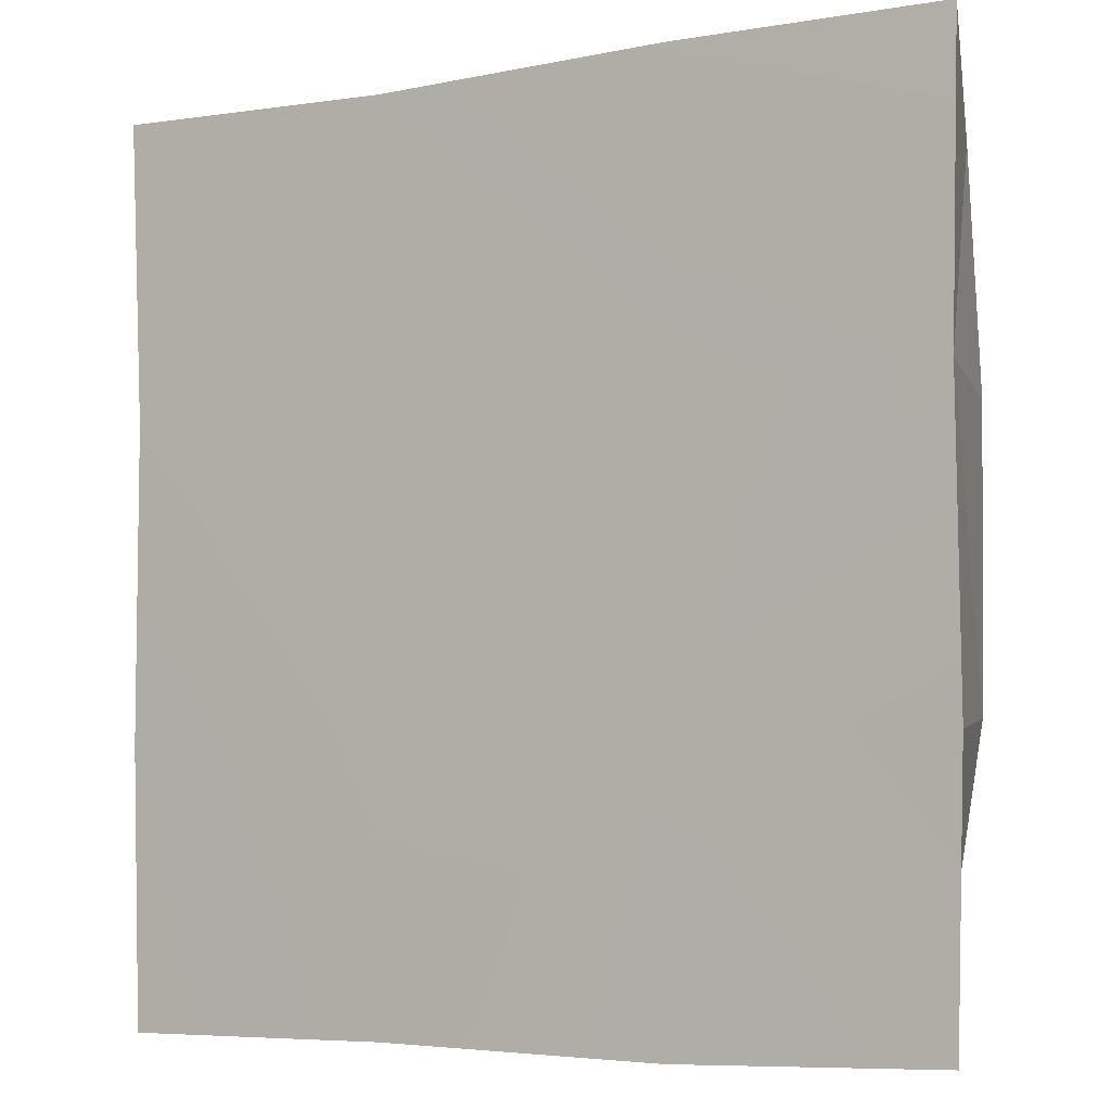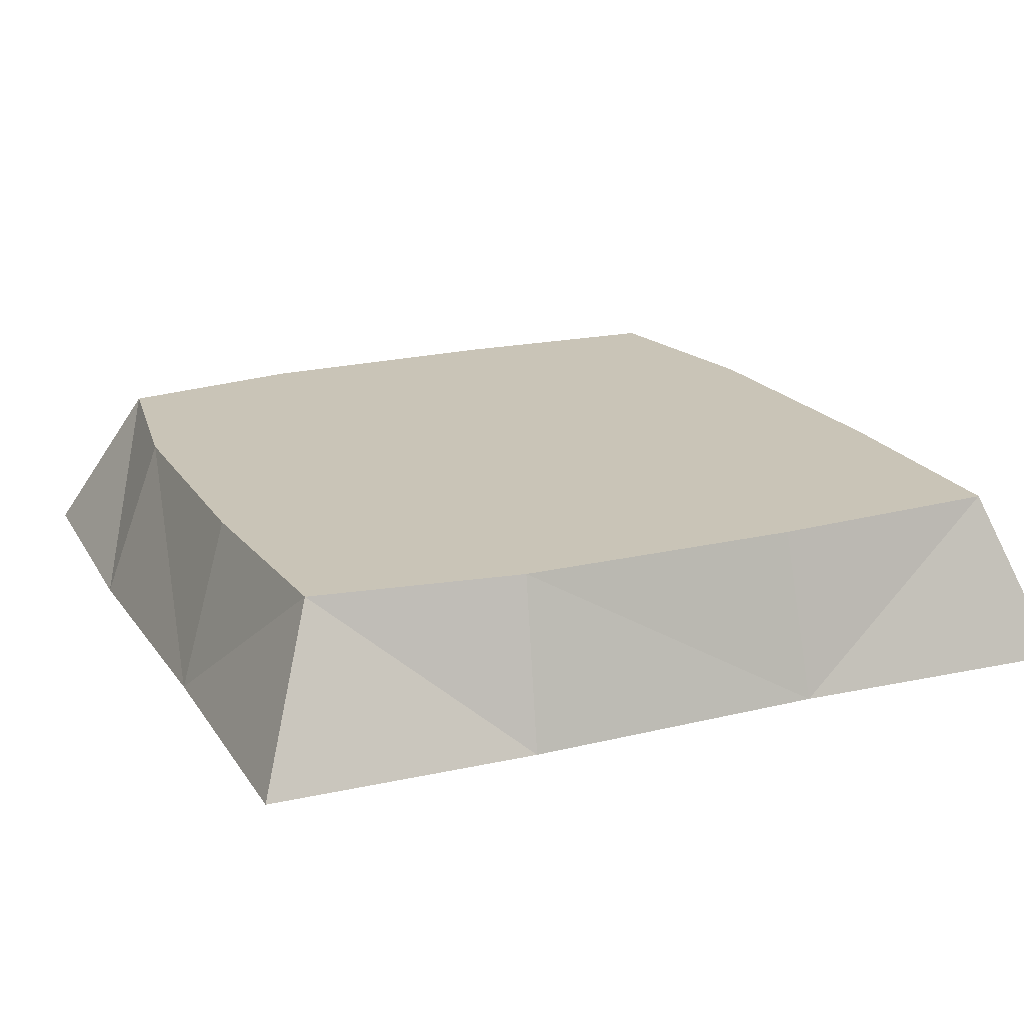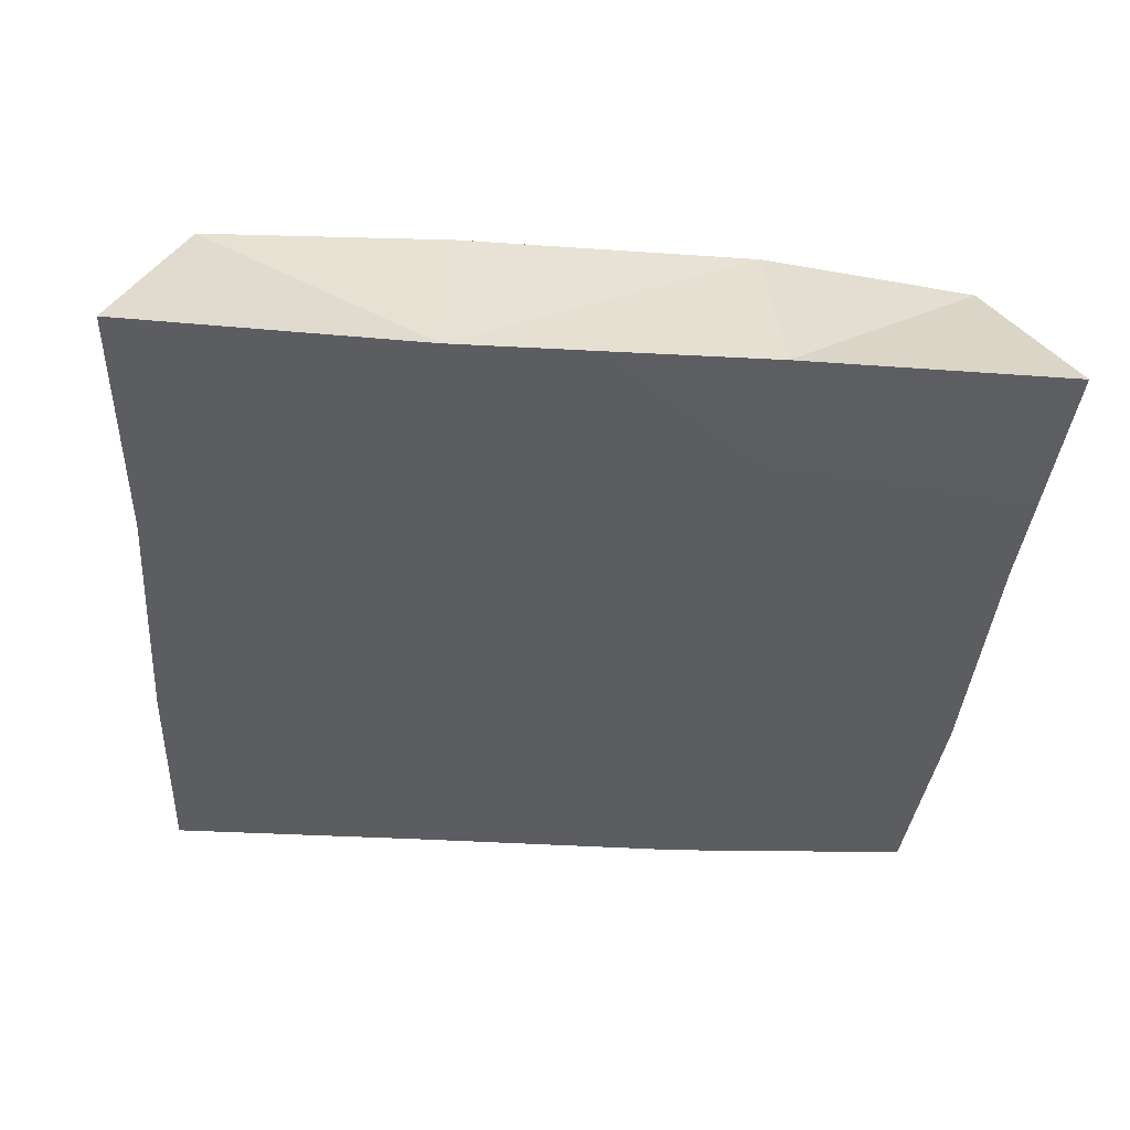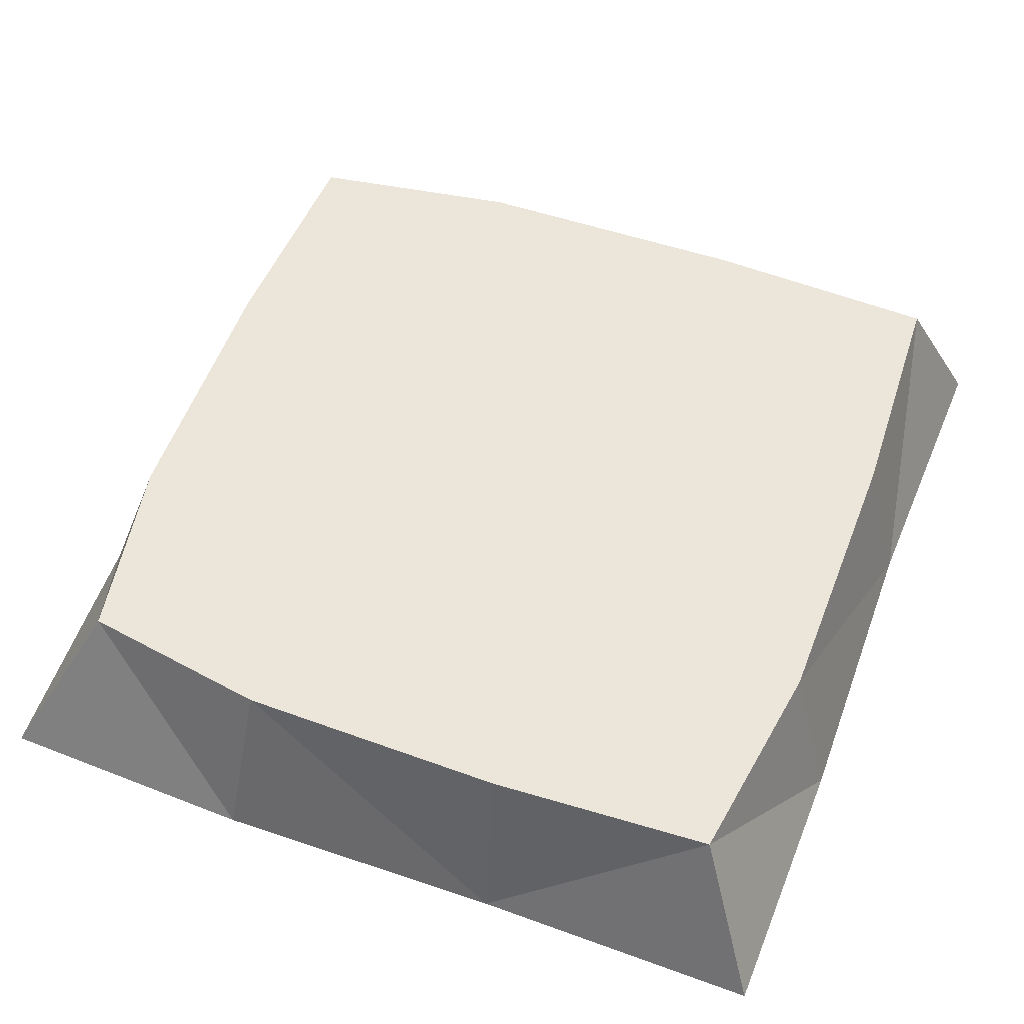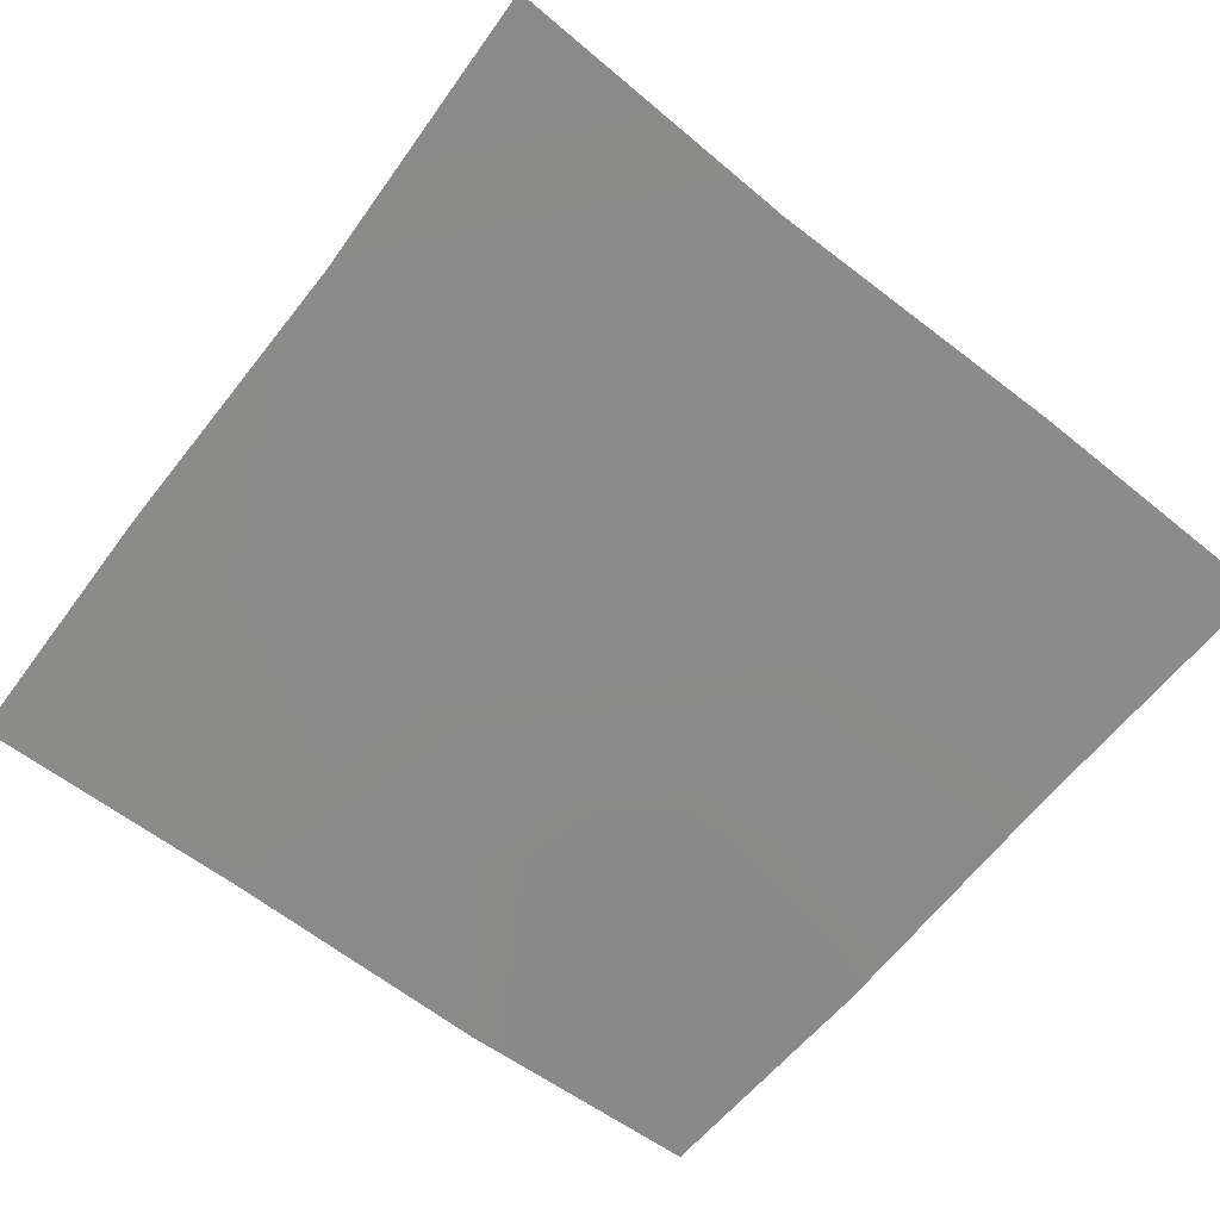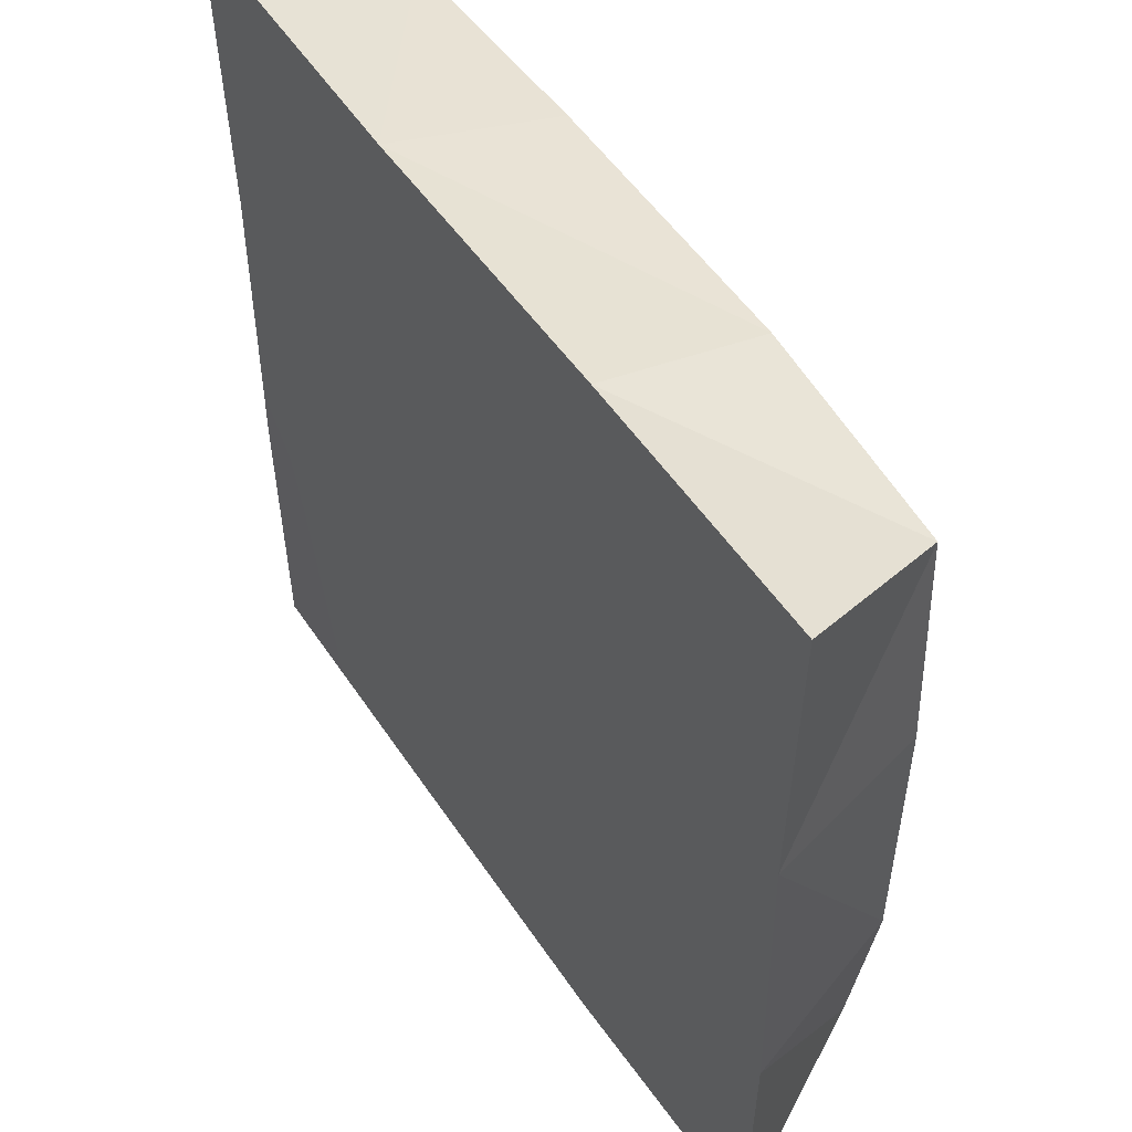
<metadata>
{"format":"obj","ext":"obj","renderer":"f3d","projection":"perspective","resolution":1024,"background":"white","views":[{"elev":-5.2,"azim":33.4,"up":"+Z"},{"elev":19.9,"azim":-114.4,"up":"+Y"},{"elev":-37.0,"azim":-4.3,"up":"+Y"},{"elev":54.6,"azim":-159.7,"up":"+Y"},{"elev":-63.7,"azim":-38.0,"up":"+Y"},{"elev":50.1,"azim":57.7,"up":"+Z"}]}
</metadata>
<code>
o Cube_Cube.011
v -0.6476 -0.003062 1.957
v -0.9589 -0.003057 1.646
v -0.6416 -0.004218 1.64
v -0.9025 0.1825 1.901
v -0.9131 0.1825 1.636
v -0.638 0.1825 1.911
v -0.6366 0.1825 1.635
v -0.6392 -0.004218 1.32
v -0.96 -0.002646 1.309
v -0.6364 -0.003885 1.018
v -0.9518 -0.00078 1.012
v -0.9085 0.1825 1.32
v -0.8724 0.1825 1.087
v -0.6338 0.1825 1.323
v -0.6251 0.1825 1.075
v -0.3221 -0.004218 1.637
v -0.0193 -0.003888 1.635
v -0.311 -0.002645 1.958
v -0.3217 0.1825 1.907
v -0.3248 0.1825 1.632
v -0.08914 0.1825 1.871
v -0.07711 0.1825 1.623
v -0.3224 -0.004218 1.321
v -0.3143 -0.003344 1.014
v -0.0154 -0.00335 1.313
v -0.0254 0.00021 1.024
v -0.3253 0.1825 1.324
v -0.328 0.1825 1.08
v -0.08141 0.1825 1.326
v -0.1169 0.1825 1.115
v -0.9734 -0.003905 1.972
v -0.01307 -0.001085 1.951
f 1 2 3
f 2 4 5
f 4 1 6
f 4 7 5
f 8 2 9
f 10 9 11
f 2 12 9
f 9 13 11
f 12 7 14
f 10 13 15
f 13 14 15
f 16 1 3
f 17 18 16
f 1 19 6
f 7 19 20
f 18 21 19
f 21 17 22
f 20 21 22
f 16 8 23
f 23 10 24
f 17 23 25
f 26 23 24
f 14 20 27
f 28 10 15
f 15 27 28
f 29 17 25
f 27 22 29
f 30 25 26
f 30 24 28
f 27 30 28
f 1 31 2
f 2 31 4
f 4 31 1
f 4 6 7
f 8 3 2
f 10 8 9
f 2 5 12
f 9 12 13
f 12 5 7
f 10 11 13
f 13 12 14
f 16 18 1
f 17 32 18
f 1 18 19
f 7 6 19
f 18 32 21
f 21 32 17
f 20 19 21
f 16 3 8
f 23 8 10
f 17 16 23
f 26 25 23
f 14 7 20
f 28 24 10
f 15 14 27
f 29 22 17
f 27 20 22
f 30 29 25
f 30 26 24
f 27 29 30

</code>
